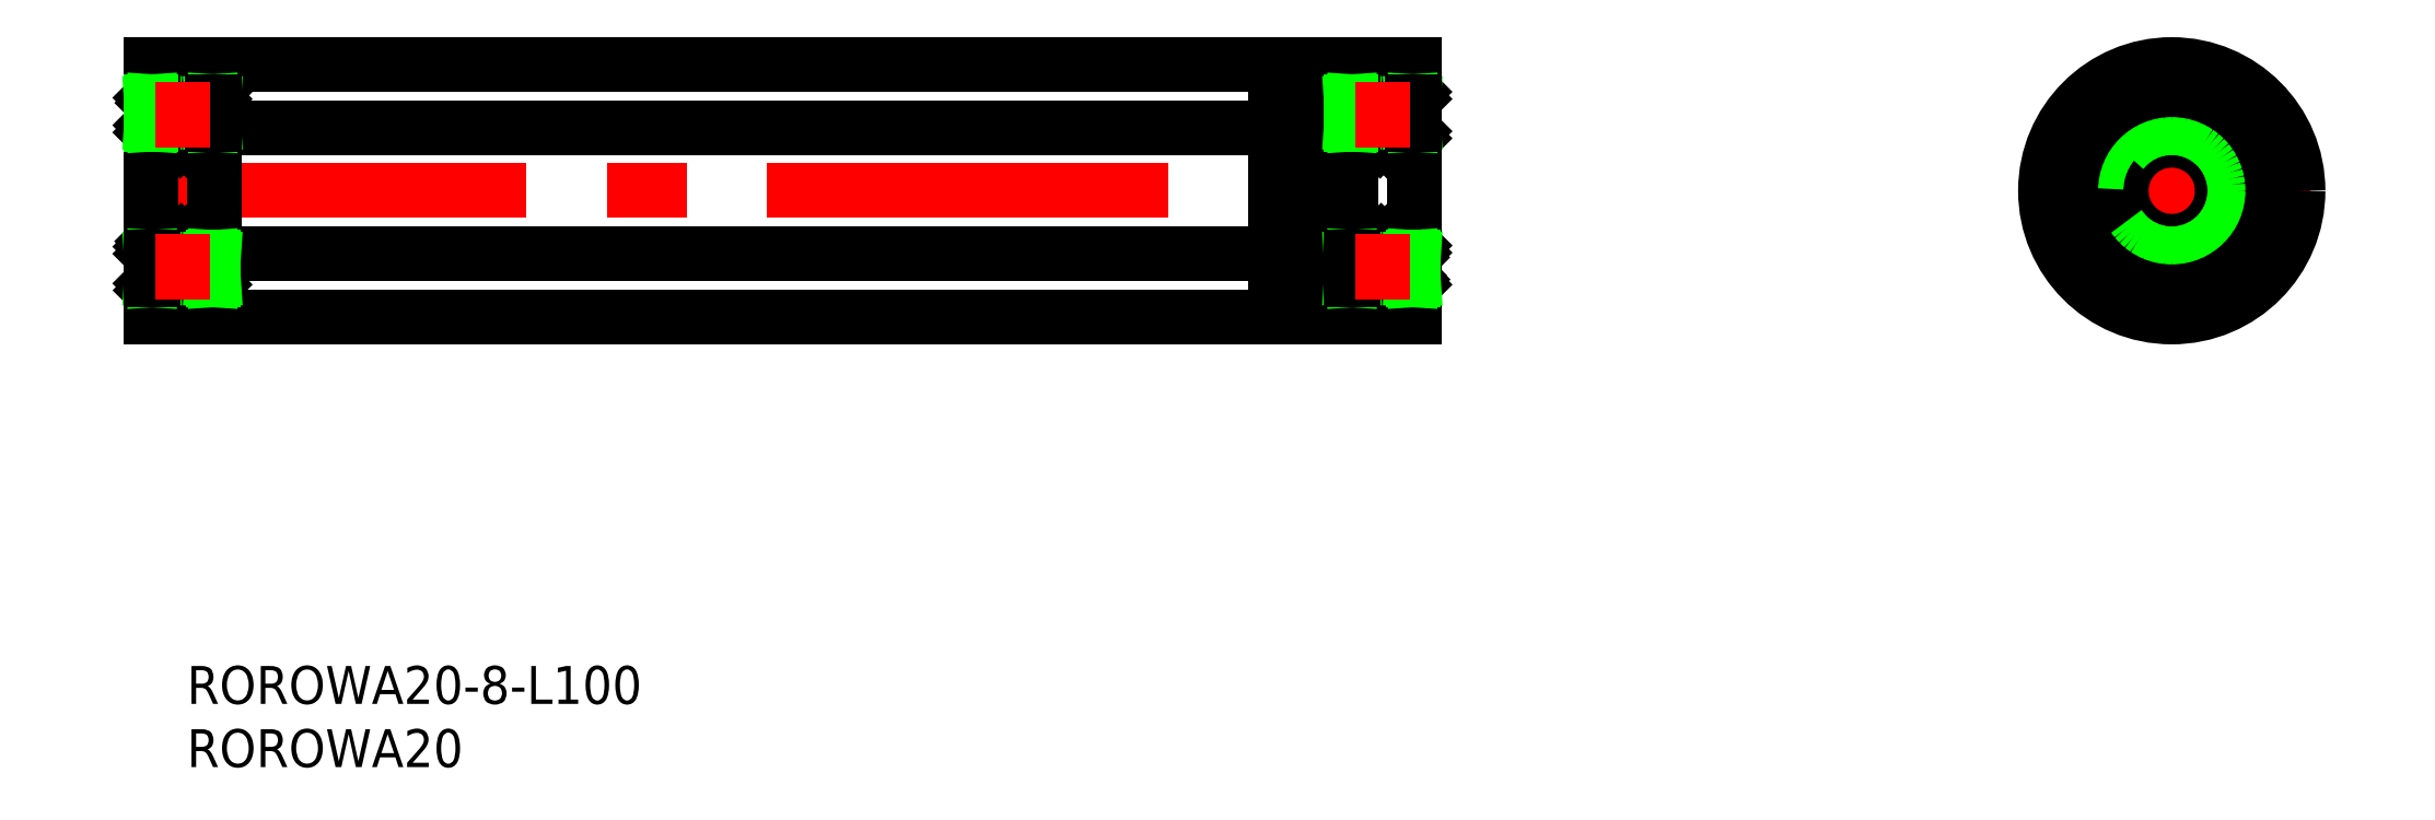
<metadata>
{"format":"dxf","ext":"dxf","renderer":"ezdxf+matplotlib","layout":"modelspace","background":"white","min_lineweight":24,"dpi":150}
</metadata>
<code>
0
SECTION
2
ENTITIES
0
INSERT
8
0
2
*U14
10
0
20
0
30
0
0
INSERT
8
0
2
*U15
10
0
20
0
30
0
0
LINE
8
CENTER
10
-2
20
0
30
0
11
102
21
0
31
0
0
LINE
8
0
10
0
20
7.8
30
0
11
0
21
10
31
0
0
LINE
8
0
10
100
20
-7.8
30
0
11
100
21
-10
31
0
0
LINE
8
0
10
100
20
7.8
30
0
11
100
21
10
31
0
0
LINE
8
CENTER
10
149
20
0
30
0
11
171
21
0
31
0
0
LINE
8
CENTER
10
160
20
-10.98
30
0
11
160
21
10.98
31
0
0
CIRCLE
8
0
10
160
20
0
30
0
40
4
0
CIRCLE
8
0
10
160
20
0
30
0
40
5
0
CIRCLE
8
0
10
160
20
0
30
0
40
6
0
CIRCLE
8
0
10
160
20
0
30
0
40
10
0
LINE
8
0
10
0
20
-10
30
0
11
0
21
-7.8
31
0
0
LINE
8
0
10
93.6
20
4.2
30
0
11
93.6
21
-4.2
31
0
0
LINE
8
0
10
94
20
4.2
30
0
11
94
21
-4.2
31
0
0
LINE
8
0
10
94
20
4.2
30
0
11
94
21
5.7
31
0
0
LINE
8
0
10
93.7
20
6
30
0
11
91.5
21
6
31
0
0
ARC
8
0
10
93.7
20
5.7
30
0
40
0.3
50
0
51
90
0
LINE
8
0
10
94
20
4.2
30
0
11
93.6
21
4.2
31
0
0
LINE
8
0
10
93.6
20
4.2
30
0
11
93.6
21
5.3
31
0
0
ARC
8
0
10
93.45
20
5.3
30
0
40
0.15
50
0
51
90
0
LINE
8
0
10
94
20
-4.2
30
0
11
93.6
21
-4.2
31
0
0
LINE
8
0
10
93.6
20
-4.2
30
0
11
93.6
21
-5.3
31
0
0
LINE
8
0
10
94
20
-4.2
30
0
11
94
21
-5.7
31
0
0
LINE
8
0
10
93.7
20
-6
30
0
11
91.5
21
-6
31
0
0
ARC
8
0
10
93.7
20
-5.7
30
0
40
0.3
50
270
51
0
0
LINE
8
0
10
93.38
20
4.3
30
0
11
93.6
21
4.3
31
0
0
LINE
8
0
10
93.38
20
-4.3
30
0
11
93.6
21
-4.3
31
0
0
LINE
8
0
10
91.5
20
-4.3
30
0
11
92.9
21
-4.3
31
0
0
LINE
8
0
10
92.9
20
-4.3
30
0
11
92.9
21
-4.95
31
0
0
LINE
8
0
10
92.9
20
-4.95
30
0
11
92
21
-4.95
31
0
0
LINE
8
0
10
92
20
-4.95
30
0
11
92
21
-5.45
31
0
0
LINE
8
0
10
93
20
5.45
30
0
11
91.5
21
5.45
31
0
0
LINE
8
0
10
91.5
20
4
30
0
11
93
21
4
31
0
0
LINE
8
0
10
93.15
20
4.15
30
0
11
93.15
21
5.3
31
0
0
ARC
8
0
10
93
20
5.3
30
0
40
0.15
50
0
51
90
0
ARC
8
0
10
93
20
4.15
30
0
40
0.15
50
270
51
0
0
LINE
8
0
10
93
20
-5.45
30
0
11
91.5
21
-5.45
31
0
0
LINE
8
0
10
91.5
20
-4
30
0
11
93
21
-4
31
0
0
LINE
8
0
10
93.15
20
-4.15
30
0
11
93.15
21
-5.3
31
0
0
ARC
8
0
10
93
20
-5.3
30
0
40
0.15
50
270
51
0
0
ARC
8
0
10
93
20
-4.15
30
0
40
0.15
50
0
51
90
0
LINE
8
0
10
91.5
20
4.3
30
0
11
92.9
21
4.3
31
0
0
LINE
8
0
10
92.9
20
4.3
30
0
11
92.9
21
4.95
31
0
0
LINE
8
0
10
92.9
20
4.95
30
0
11
92
21
4.95
31
0
0
LINE
8
0
10
92
20
4.95
30
0
11
92
21
5.45
31
0
0
LINE
8
0
10
93.15
20
4.3
30
0
11
93.38
21
4.3
31
0
0
LINE
8
0
10
93.15
20
-4.3
30
0
11
93.38
21
-4.3
31
0
0
LINE
8
0
10
93.25
20
5.45
30
0
11
93
21
5.45
31
0
0
LINE
8
0
10
93.25
20
-5.45
30
0
11
93
21
-5.45
31
0
0
LINE
8
0
10
93.45
20
5.45
30
0
11
93.25
21
5.45
31
0
0
LINE
8
0
10
93.45
20
-5.45
30
0
11
93.25
21
-5.45
31
0
0
ARC
8
0
10
93.45
20
-5.3
30
0
40
0.15
50
270
51
0
0
LINE
8
0
10
89.4
20
4.2
30
0
11
89.4
21
-4.2
31
0
0
LINE
8
0
10
89
20
4.2
30
0
11
89
21
-4.2
31
0
0
LINE
8
0
10
89
20
4.2
30
0
11
89
21
5.7
31
0
0
LINE
8
0
10
89.3
20
6
30
0
11
91.5
21
6
31
0
0
ARC
8
0
10
89.3
20
5.7
30
0
40
0.3
50
90
51
180
0
LINE
8
0
10
89
20
4.2
30
0
11
89.4
21
4.2
31
0
0
LINE
8
0
10
89.4
20
4.2
30
0
11
89.4
21
5.3
31
0
0
ARC
8
0
10
89.55
20
5.3
30
0
40
0.15
50
90
51
180
0
LINE
8
0
10
89
20
-4.2
30
0
11
89.4
21
-4.2
31
0
0
LINE
8
0
10
89.4
20
-4.2
30
0
11
89.4
21
-5.3
31
0
0
ARC
8
0
10
89.55
20
-5.3
30
0
40
0.15
50
180
51
270
0
LINE
8
0
10
89
20
-4.2
30
0
11
89
21
-5.7
31
0
0
LINE
8
0
10
89.3
20
-6
30
0
11
91.5
21
-6
31
0
0
ARC
8
0
10
89.3
20
-5.7
30
0
40
0.3
50
180
51
270
0
LINE
8
0
10
89.62
20
4.3
30
0
11
89.4
21
4.3
31
0
0
LINE
8
0
10
89.62
20
-4.3
30
0
11
89.4
21
-4.3
31
0
0
LINE
8
0
10
91.5
20
-4.3
30
0
11
90.1
21
-4.3
31
0
0
LINE
8
0
10
90.1
20
-4.3
30
0
11
90.1
21
-4.95
31
0
0
LINE
8
0
10
90.1
20
-4.95
30
0
11
91
21
-4.95
31
0
0
LINE
8
0
10
91
20
-4.95
30
0
11
91
21
-5.45
31
0
0
LINE
8
0
10
90
20
5.45
30
0
11
91.5
21
5.45
31
0
0
LINE
8
0
10
91.5
20
4
30
0
11
90
21
4
31
0
0
LINE
8
0
10
89.85
20
4.15
30
0
11
89.85
21
5.3
31
0
0
ARC
8
0
10
90
20
5.3
30
0
40
0.15
50
90
51
180
0
ARC
8
0
10
90
20
4.15
30
0
40
0.15
50
180
51
270
0
LINE
8
0
10
90
20
-5.45
30
0
11
91.5
21
-5.45
31
0
0
LINE
8
0
10
91.5
20
-4
30
0
11
90
21
-4
31
0
0
LINE
8
0
10
89.85
20
-4.15
30
0
11
89.85
21
-5.3
31
0
0
ARC
8
0
10
90
20
-5.3
30
0
40
0.15
50
180
51
270
0
ARC
8
0
10
90
20
-4.15
30
0
40
0.15
50
90
51
180
0
LINE
8
0
10
91.5
20
4.3
30
0
11
90.1
21
4.3
31
0
0
LINE
8
0
10
90.1
20
4.3
30
0
11
90.1
21
4.95
31
0
0
LINE
8
0
10
90.1
20
4.95
30
0
11
91
21
4.95
31
0
0
LINE
8
0
10
91
20
4.95
30
0
11
91
21
5.45
31
0
0
LINE
8
0
10
89.85
20
4.3
30
0
11
89.62
21
4.3
31
0
0
LINE
8
0
10
89.85
20
-4.3
30
0
11
89.62
21
-4.3
31
0
0
LINE
8
0
10
89.75
20
5.45
30
0
11
90
21
5.45
31
0
0
LINE
8
0
10
89.75
20
-5.45
30
0
11
90
21
-5.45
31
0
0
LINE
8
0
10
89.55
20
5.45
30
0
11
89.75
21
5.45
31
0
0
LINE
8
0
10
89.55
20
-5.45
30
0
11
89.75
21
-5.45
31
0
0
LINE
8
0
10
89.62
20
4.3
30
0
11
89.62
21
5.45
31
0
0
LINE
8
0
10
93.38
20
4.3
30
0
11
93.38
21
5.45
31
0
0
LINE
8
0
10
93.38
20
-4.3
30
0
11
93.37
21
-5.45
31
0
0
LINE
8
0
10
89.62
20
-4.3
30
0
11
89.62
21
-5.45
31
0
0
LINE
8
0
10
89
20
6
30
0
11
95
21
6
31
0
0
LINE
8
0
10
89
20
6
30
0
11
89
21
5.7
31
0
0
LINE
8
0
10
89
20
-6
30
0
11
95
21
-6
31
0
0
LINE
8
0
10
89
20
-6
30
0
11
89
21
-5.7
31
0
0
LINE
8
0
10
5
20
5
30
0
11
89
21
5
31
0
0
LINE
8
0
10
5
20
-5
30
0
11
89
21
-5
31
0
0
LINE
8
0
10
0
20
10
30
0
11
100
21
10
31
0
0
LINE
8
0
10
0
20
-10
30
0
11
100
21
-10
31
0
0
CIRCLE
8
0
10
160
20
0
30
0
40
8
0
LINE
8
0
10
95
20
7.365
30
0
11
95.64
21
8
31
0
0
LINE
8
0
10
95.16
20
6.959
30
0
11
96.2
21
8
31
0
0
LINE
8
0
10
95.49
20
6.72
30
0
11
96.77
21
8
31
0
0
LINE
8
0
10
96.05
20
6.72
30
0
11
97.33
21
8
31
0
0
LINE
8
0
10
96.98
20
7.081
30
0
11
97.9
21
8
31
0
0
LINE
8
0
10
97.65
20
7.19
30
0
11
98.46
21
8
31
0
0
LINE
8
0
10
98.08
20
7.051
30
0
11
99.03
21
8
31
0
0
LINE
8
0
10
98.39
20
6.8
30
0
11
99.6
21
8
31
0
0
LINE
8
0
10
98.88
20
6.72
30
0
11
100
21
7.836
31
0
0
LINE
8
0
10
99.45
20
6.72
30
0
11
100
21
7.274
31
0
0
LINE
8
0
10
95
20
-7.343
30
0
11
95.62
21
-6.72
31
0
0
LINE
8
0
10
95.02
20
-7.888
30
0
11
96.19
21
-6.72
31
0
0
LINE
8
0
10
95.47
20
-8
30
0
11
96.64
21
-6.836
31
0
0
LINE
8
0
10
96.04
20
-8
30
0
11
96.97
21
-7.074
31
0
0
LINE
8
0
10
96.61
20
-8
30
0
11
97.41
21
-7.197
31
0
0
LINE
8
0
10
97.17
20
-8
30
0
11
98.19
21
-6.982
31
0
0
LINE
8
0
10
97.74
20
-8
30
0
11
99.02
21
-6.72
31
0
0
LINE
8
0
10
98.3
20
-8
30
0
11
99.58
21
-6.72
31
0
0
LINE
8
0
10
98.87
20
-8
30
0
11
99.84
21
-7.029
31
0
0
LINE
8
0
10
99.43
20
-8
30
0
11
100
21
-7.434
31
0
0
LINE
8
0
10
95.29
20
-5.28
30
0
11
95
21
-4.994
31
0
0
LINE
8
0
10
95.85
20
-5.28
30
0
11
95
21
-4.428
31
0
0
LINE
8
0
10
96.42
20
-5.28
30
0
11
95.15
21
-4.008
31
0
0
LINE
8
0
10
96.76
20
-5.056
30
0
11
95.7
21
-4
31
0
0
LINE
8
0
10
97.13
20
-4.859
30
0
11
96.27
21
-4
31
0
0
LINE
8
0
10
97.64
20
-4.809
30
0
11
96.83
21
-4
31
0
0
LINE
8
0
10
98.68
20
-5.28
30
0
11
97.4
21
-4
31
0
0
LINE
8
0
10
99.25
20
-5.28
30
0
11
97.97
21
-4
31
0
0
LINE
8
0
10
99.81
20
-5.28
30
0
11
98.53
21
-4
31
0
0
LINE
8
0
10
100
20
-4.902
30
0
11
99.1
21
-4
31
0
0
LINE
8
0
10
100
20
-4.337
30
0
11
99.66
21
-4
31
0
0
LINE
8
0
10
95.62
20
4
30
0
11
95
21
4.623
31
0
0
LINE
8
0
10
96.19
20
4
30
0
11
95
21
5.189
31
0
0
LINE
8
0
10
96.75
20
4
30
0
11
95.47
21
5.28
31
0
0
LINE
8
0
10
97.32
20
4
30
0
11
96.04
21
5.28
31
0
0
LINE
8
0
10
97.89
20
4
30
0
11
96.95
21
4.931
31
0
0
LINE
8
0
10
98.45
20
4
30
0
11
97.64
21
4.809
31
0
0
LINE
8
0
10
99.02
20
4
30
0
11
98.07
21
4.945
31
0
0
LINE
8
0
10
99.58
20
4
30
0
11
98.39
21
5.194
31
0
0
LINE
8
0
10
99.99
20
4.154
30
0
11
98.87
21
5.28
31
0
0
LINE
8
0
10
100
20
4.714
30
0
11
99.43
21
5.28
31
0
0
ARC
8
0
10
99.8
20
7.8
30
0
40
0.2
50
0
51
90
0
ARC
8
0
10
95.2
20
7.8
30
0
40
0.2
50
90
51
180
0
LINE
8
0
10
98.46
20
6.72
30
0
11
99.84
21
6.72
31
0
0
LINE
8
0
10
95.16
20
6.72
30
0
11
96.54
21
6.72
31
0
0
LINE
8
0
10
95.2
20
8
30
0
11
99.8
21
8
31
0
0
ARC
8
0
10
99.8
20
4.2
30
0
40
0.2
50
270
51
0
0
ARC
8
0
10
99.8
20
-4.2
30
0
40
0.2
50
0
51
90
0
ARC
8
0
10
95.2
20
4.2
30
0
40
0.2
50
180
51
270
0
ARC
8
0
10
95.2
20
-4.2
30
0
40
0.2
50
90
51
180
0
LINE
8
0
10
98.46
20
-6.72
30
0
11
99.84
21
-6.72
31
0
0
LINE
8
0
10
95.16
20
-6.72
30
0
11
96.54
21
-6.72
31
0
0
LINE
8
0
10
98.46
20
-5.28
30
0
11
99.84
21
-5.28
31
0
0
LINE
8
0
10
95.16
20
-5.28
30
0
11
96.54
21
-5.28
31
0
0
LINE
8
0
10
95.2
20
-4
30
0
11
99.8
21
-4
31
0
0
LINE
8
0
10
98.46
20
5.28
30
0
11
99.84
21
5.28
31
0
0
LINE
8
0
10
95.16
20
5.28
30
0
11
96.54
21
5.28
31
0
0
LINE
8
0
10
95.2
20
4
30
0
11
99.8
21
4
31
0
0
ARC
8
0
10
99.8
20
-7.8
30
0
40
0.2
50
270
51
0
0
ARC
8
0
10
95.2
20
-7.8
30
0
40
0.2
50
180
51
270
0
LINE
8
0
10
99.8
20
-8
30
0
11
95.2
21
-8
31
0
0
LINE
8
0
10
95
20
7.056
30
0
11
95
21
7.8
31
0
0
LINE
8
0
10
95
20
-5.28
30
0
11
95
21
5.28
31
0
0
LINE
8
0
10
95
20
-7.8
30
0
11
95
21
-7.056
31
0
0
LINE
8
0
10
100
20
-7.056
30
0
11
100
21
-7.8
31
0
0
LINE
8
0
10
100
20
5.28
30
0
11
100
21
-5.28
31
0
0
LINE
8
0
10
100
20
7.8
30
0
11
100
21
7.056
31
0
0
CIRCLE
8
0
10
97.5
20
6
30
0
40
1.2
0
CIRCLE
8
0
10
97.5
20
-6
30
0
40
1.2
0
LINE
8
0
10
99.84
20
5.28
30
0
11
99.96
21
7.056
31
0
0
LINE
8
0
10
99.84
20
7.056
30
0
11
99.84
21
5.28
31
0
0
LINE
8
0
10
100
20
5.28
30
0
11
100
21
7.056
31
0
0
LINE
8
0
10
99.96
20
5.28
30
0
11
99.84
21
7.056
31
0
0
LINE
8
0
10
99.96
20
7.056
30
0
11
99.96
21
5.28
31
0
0
LINE
8
0
10
99.84
20
5.28
30
0
11
100
21
5.28
31
0
0
LINE
8
0
10
100
20
7.056
30
0
11
99.84
21
7.056
31
0
0
LINE
8
0
10
95.04
20
5.28
30
0
11
95.16
21
7.056
31
0
0
LINE
8
0
10
95.04
20
7.056
30
0
11
95.16
21
5.28
31
0
0
LINE
8
0
10
95.16
20
7.056
30
0
11
95.16
21
5.28
31
0
0
LINE
8
0
10
95
20
5.28
30
0
11
95
21
7.056
31
0
0
LINE
8
0
10
95.16
20
5.28
30
0
11
95
21
5.28
31
0
0
LINE
8
0
10
95
20
7.056
30
0
11
95.16
21
7.056
31
0
0
LINE
8
0
10
95.04
20
7.056
30
0
11
95.04
21
5.28
31
0
0
LINE
8
0
10
99.84
20
-5.28
30
0
11
100
21
-5.28
31
0
0
LINE
8
0
10
95.16
20
-5.28
30
0
11
95
21
-5.28
31
0
0
LINE
8
0
10
100
20
-7.056
30
0
11
99.84
21
-7.056
31
0
0
LINE
8
0
10
95
20
-7.056
30
0
11
95.16
21
-7.056
31
0
0
LINE
8
0
10
99.84
20
-7.056
30
0
11
99.84
21
-5.28
31
0
0
LINE
8
0
10
100
20
-5.28
30
0
11
100
21
-7.056
31
0
0
LINE
8
0
10
99.96
20
-5.28
30
0
11
99.84
21
-7.056
31
0
0
LINE
8
0
10
99.96
20
-7.056
30
0
11
99.96
21
-5.28
31
0
0
LINE
8
0
10
99.84
20
-5.28
30
0
11
99.96
21
-7.056
31
0
0
LINE
8
0
10
95.04
20
-5.28
30
0
11
95.16
21
-7.056
31
0
0
LINE
8
0
10
95.04
20
-7.056
30
0
11
95.16
21
-5.28
31
0
0
LINE
8
0
10
95.04
20
-7.056
30
0
11
95.04
21
-5.28
31
0
0
LINE
8
0
10
95.16
20
-7.056
30
0
11
95.16
21
-5.28
31
0
0
LINE
8
0
10
95
20
-5.28
30
0
11
95
21
-7.056
31
0
0
LINE
8
0
10
0
20
7.365
30
0
11
0.6353
21
8
31
0
0
LINE
8
0
10
0.16
20
6.959
30
0
11
1.201
21
8
31
0
0
LINE
8
0
10
0.4867
20
6.72
30
0
11
1.767
21
8
31
0
0
LINE
8
0
10
1.052
20
6.72
30
0
11
2.332
21
8
31
0
0
LINE
8
0
10
1.979
20
7.081
30
0
11
2.898
21
8
31
0
0
LINE
8
0
10
2.654
20
7.19
30
0
11
3.464
21
8
31
0
0
LINE
8
0
10
3.08
20
7.051
30
0
11
4.029
21
8
31
0
0
LINE
8
0
10
3.395
20
6.8
30
0
11
4.595
21
8
31
0
0
LINE
8
0
10
3.881
20
6.72
30
0
11
4.997
21
7.836
31
0
0
LINE
8
0
10
4.446
20
6.72
30
0
11
5
21
7.274
31
0
0
LINE
8
0
10
0
20
-7.343
30
0
11
0.6231
21
-6.72
31
0
0
LINE
8
0
10
0.02054
20
-7.888
30
0
11
1.189
21
-6.72
31
0
0
LINE
8
0
10
0.4745
20
-8
30
0
11
1.639
21
-6.836
31
0
0
LINE
8
0
10
1.04
20
-8
30
0
11
1.966
21
-7.074
31
0
0
LINE
8
0
10
1.606
20
-8
30
0
11
2.409
21
-7.197
31
0
0
LINE
8
0
10
2.172
20
-8
30
0
11
3.189
21
-6.982
31
0
0
LINE
8
0
10
2.737
20
-8
30
0
11
4.017
21
-6.72
31
0
0
LINE
8
0
10
3.303
20
-8
30
0
11
4.583
21
-6.72
31
0
0
LINE
8
0
10
3.869
20
-8
30
0
11
4.84
21
-7.029
31
0
0
LINE
8
0
10
4.434
20
-8
30
0
11
5
21
-7.434
31
0
0
LINE
8
0
10
0.2865
20
-5.28
30
0
11
0
21
-4.994
31
0
0
LINE
8
0
10
0.8522
20
-5.28
30
0
11
0
21
-4.428
31
0
0
LINE
8
0
10
1.418
20
-5.28
30
0
11
0.1454
21
-4.008
31
0
0
LINE
8
0
10
1.759
20
-5.056
30
0
11
0.7035
21
-4
31
0
0
LINE
8
0
10
2.128
20
-4.859
30
0
11
1.269
21
-4
31
0
0
LINE
8
0
10
2.644
20
-4.809
30
0
11
1.835
21
-4
31
0
0
LINE
8
0
10
3.681
20
-5.28
30
0
11
2.401
21
-4
31
0
0
LINE
8
0
10
4.246
20
-5.28
30
0
11
2.966
21
-4
31
0
0
LINE
8
0
10
4.812
20
-5.28
30
0
11
3.532
21
-4
31
0
0
LINE
8
0
10
5
20
-4.902
30
0
11
4.098
21
-4
31
0
0
LINE
8
0
10
5
20
-4.337
30
0
11
4.663
21
-4
31
0
0
LINE
8
0
10
0.6231
20
4
30
0
11
0
21
4.623
31
0
0
LINE
8
0
10
1.189
20
4
30
0
11
0
21
5.189
31
0
0
LINE
8
0
10
1.755
20
4
30
0
11
0.4745
21
5.28
31
0
0
LINE
8
0
10
2.32
20
4
30
0
11
1.04
21
5.28
31
0
0
LINE
8
0
10
2.886
20
4
30
0
11
1.955
21
4.931
31
0
0
LINE
8
0
10
3.452
20
4
30
0
11
2.643
21
4.809
31
0
0
LINE
8
0
10
4.017
20
4
30
0
11
3.072
21
4.945
31
0
0
LINE
8
0
10
4.583
20
4
30
0
11
3.389
21
5.194
31
0
0
LINE
8
0
10
4.995
20
4.154
30
0
11
3.869
21
5.28
31
0
0
LINE
8
0
10
5
20
4.714
30
0
11
4.434
21
5.28
31
0
0
ARC
8
0
10
4.8
20
7.8
30
0
40
0.2
50
0
51
90
0
ARC
8
0
10
0.2
20
7.8
30
0
40
0.2
50
90
51
180
0
LINE
8
0
10
3.46
20
6.72
30
0
11
4.84
21
6.72
31
0
0
LINE
8
0
10
0.16
20
6.72
30
0
11
1.54
21
6.72
31
0
0
LINE
8
0
10
0.2
20
8
30
0
11
4.8
21
8
31
0
0
ARC
8
0
10
4.8
20
4.2
30
0
40
0.2
50
270
51
0
0
ARC
8
0
10
4.8
20
-4.2
30
0
40
0.2
50
0
51
90
0
ARC
8
0
10
0.2
20
4.2
30
0
40
0.2
50
180
51
270
0
ARC
8
0
10
0.2
20
-4.2
30
0
40
0.2
50
90
51
180
0
LINE
8
0
10
3.46
20
-6.72
30
0
11
4.84
21
-6.72
31
0
0
LINE
8
0
10
0.16
20
-6.72
30
0
11
1.54
21
-6.72
31
0
0
LINE
8
0
10
3.46
20
-5.28
30
0
11
4.84
21
-5.28
31
0
0
LINE
8
0
10
0.16
20
-5.28
30
0
11
1.54
21
-5.28
31
0
0
LINE
8
0
10
0.2
20
-4
30
0
11
4.8
21
-4
31
0
0
LINE
8
0
10
3.46
20
5.28
30
0
11
4.84
21
5.28
31
0
0
LINE
8
0
10
0.16
20
5.28
30
0
11
1.54
21
5.28
31
0
0
LINE
8
0
10
0.2
20
4
30
0
11
4.8
21
4
31
0
0
ARC
8
0
10
4.8
20
-7.8
30
0
40
0.2
50
270
51
0
0
ARC
8
0
10
0.2
20
-7.8
30
0
40
0.2
50
180
51
270
0
LINE
8
0
10
4.8
20
-8
30
0
11
0.2
21
-8
31
0
0
LINE
8
0
10
0
20
7.056
30
0
11
0
21
7.8
31
0
0
LINE
8
0
10
0
20
-5.28
30
0
11
0
21
5.28
31
0
0
LINE
8
0
10
0
20
-7.8
30
0
11
0
21
-7.056
31
0
0
LINE
8
0
10
5
20
-7.056
30
0
11
5
21
-7.8
31
0
0
LINE
8
0
10
5
20
5.28
30
0
11
5
21
-5.28
31
0
0
LINE
8
0
10
5
20
7.8
30
0
11
5
21
7.056
31
0
0
CIRCLE
8
0
10
2.5
20
6
30
0
40
1.2
0
CIRCLE
8
0
10
2.5
20
-6
30
0
40
1.2
0
LINE
8
0
10
4.84
20
5.28
30
0
11
4.96
21
7.056
31
0
0
LINE
8
0
10
4.84
20
7.056
30
0
11
4.84
21
5.28
31
0
0
LINE
8
0
10
5
20
5.28
30
0
11
5
21
7.056
31
0
0
LINE
8
0
10
4.96
20
5.28
30
0
11
4.84
21
7.056
31
0
0
LINE
8
0
10
4.96
20
7.056
30
0
11
4.96
21
5.28
31
0
0
LINE
8
0
10
4.84
20
5.28
30
0
11
5
21
5.28
31
0
0
LINE
8
0
10
5
20
7.056
30
0
11
4.84
21
7.056
31
0
0
LINE
8
0
10
0.04
20
5.28
30
0
11
0.16
21
7.056
31
0
0
LINE
8
0
10
0.04
20
7.056
30
0
11
0.16
21
5.28
31
0
0
LINE
8
0
10
0.16
20
7.056
30
0
11
0.16
21
5.28
31
0
0
LINE
8
0
10
0
20
5.28
30
0
11
0
21
7.056
31
0
0
LINE
8
0
10
0.16
20
5.28
30
0
11
0
21
5.28
31
0
0
LINE
8
0
10
0
20
7.056
30
0
11
0.16
21
7.056
31
0
0
LINE
8
0
10
0.04
20
7.056
30
0
11
0.04
21
5.28
31
0
0
LINE
8
0
10
4.84
20
-5.28
30
0
11
5
21
-5.28
31
0
0
LINE
8
0
10
0.16
20
-5.28
30
0
11
0
21
-5.28
31
0
0
LINE
8
0
10
5
20
-7.056
30
0
11
4.84
21
-7.056
31
0
0
LINE
8
0
10
0
20
-7.056
30
0
11
0.16
21
-7.056
31
0
0
LINE
8
0
10
4.84
20
-7.056
30
0
11
4.84
21
-5.28
31
0
0
LINE
8
0
10
5
20
-5.28
30
0
11
5
21
-7.056
31
0
0
LINE
8
0
10
4.96
20
-5.28
30
0
11
4.84
21
-7.056
31
0
0
LINE
8
0
10
4.96
20
-7.056
30
0
11
4.96
21
-5.28
31
0
0
LINE
8
0
10
4.84
20
-5.28
30
0
11
4.96
21
-7.056
31
0
0
LINE
8
0
10
0.04
20
-5.28
30
0
11
0.16
21
-7.056
31
0
0
LINE
8
0
10
0.04
20
-7.056
30
0
11
0.16
21
-5.28
31
0
0
LINE
8
0
10
0.04
20
-7.056
30
0
11
0.04
21
-5.28
31
0
0
LINE
8
0
10
0.16
20
-7.056
30
0
11
0.16
21
-5.28
31
0
0
LINE
8
0
10
0
20
-5.28
30
0
11
0
21
-7.056
31
0
0
LINE
8
CENTER
10
2.5
20
8.6
30
0
11
2.5
21
3.4
31
0
0
LINE
8
CENTER
10
0.65
20
6
30
0
11
4.35
21
6
31
0
0
LINE
8
CENTER
10
2.5
20
-3.4
30
0
11
2.5
21
-8.6
31
0
0
LINE
8
CENTER
10
0.65
20
-6
30
0
11
4.35
21
-6
31
0
0
LINE
8
CENTER
10
97.5
20
8.6
30
0
11
97.5
21
3.4
31
0
0
LINE
8
CENTER
10
95.65
20
6
30
0
11
99.35
21
6
31
0
0
LINE
8
CENTER
10
97.5
20
-3.4
30
0
11
97.5
21
-8.6
31
0
0
LINE
8
CENTER
10
95.65
20
-6
30
0
11
99.35
21
-6
31
0
0
ENDSEC
0
EOF

</code>
